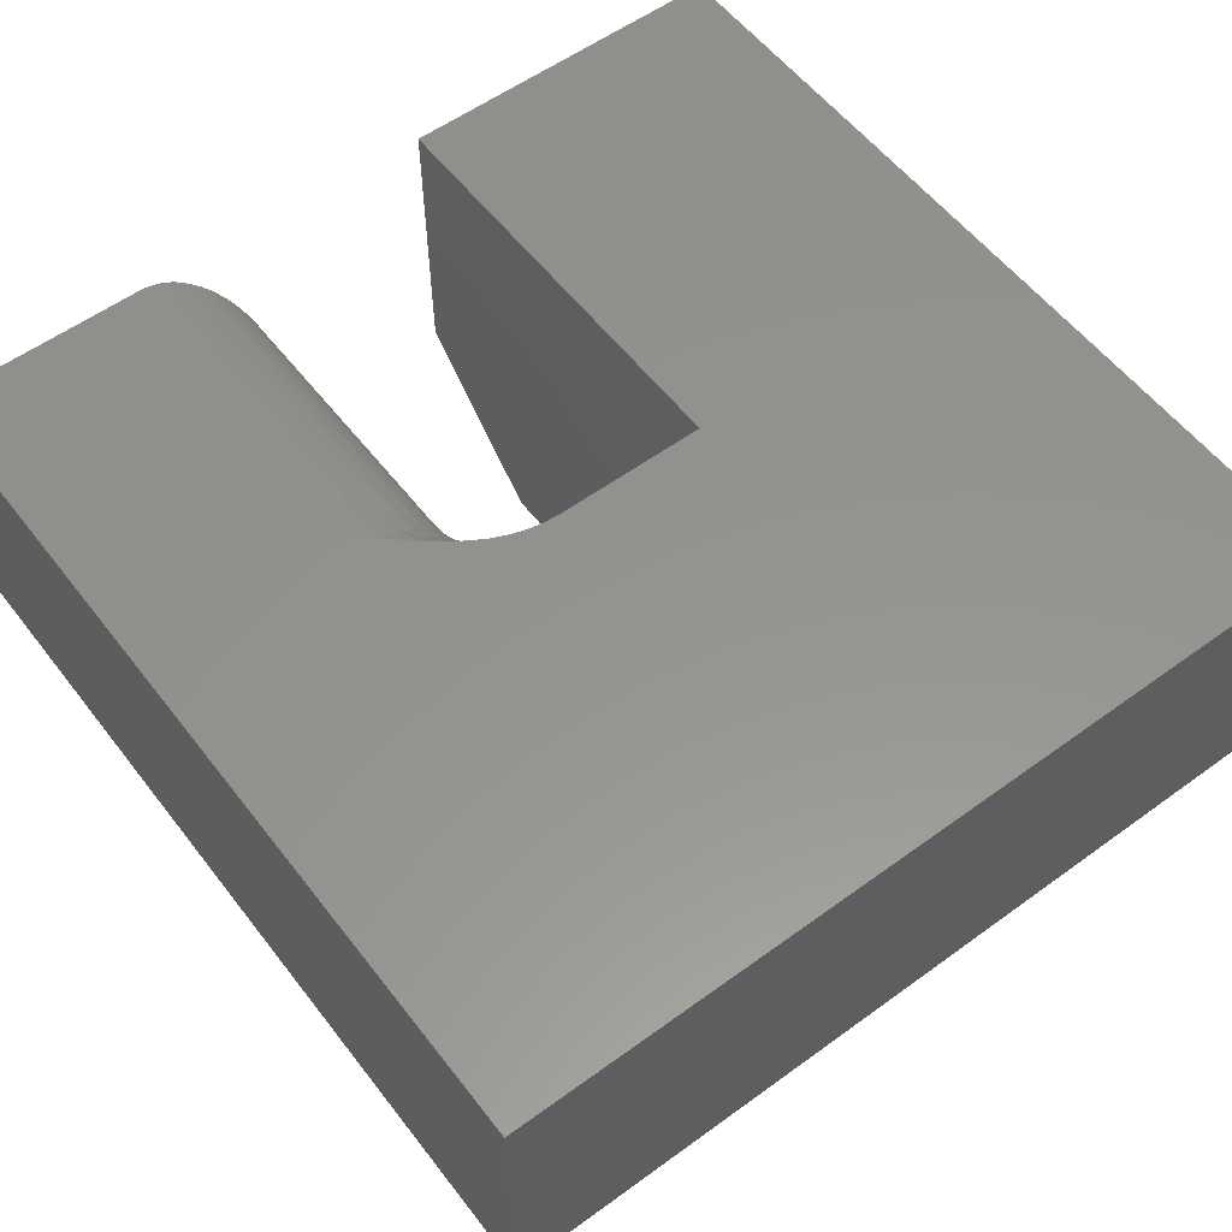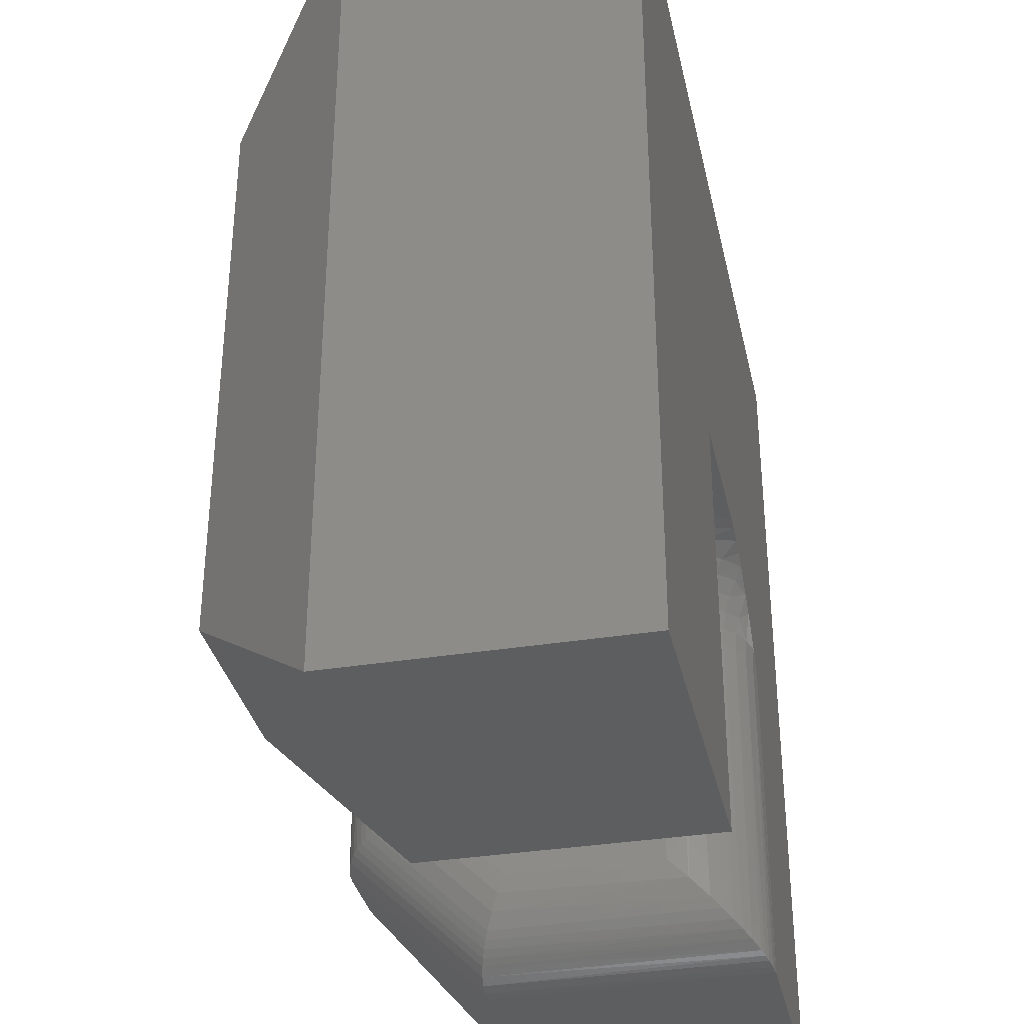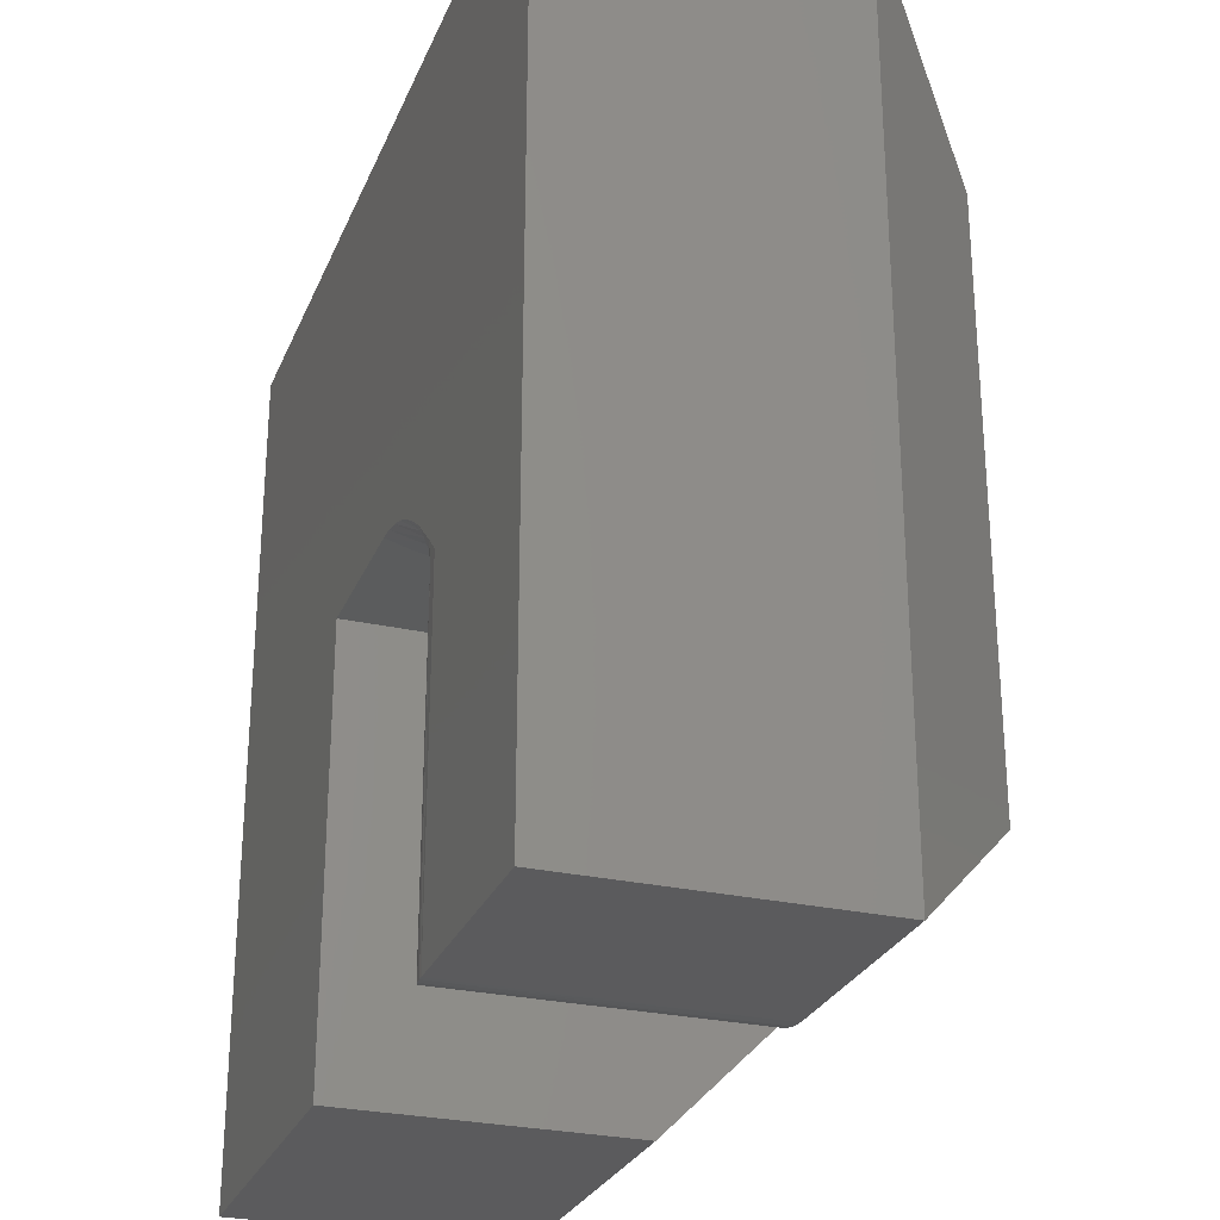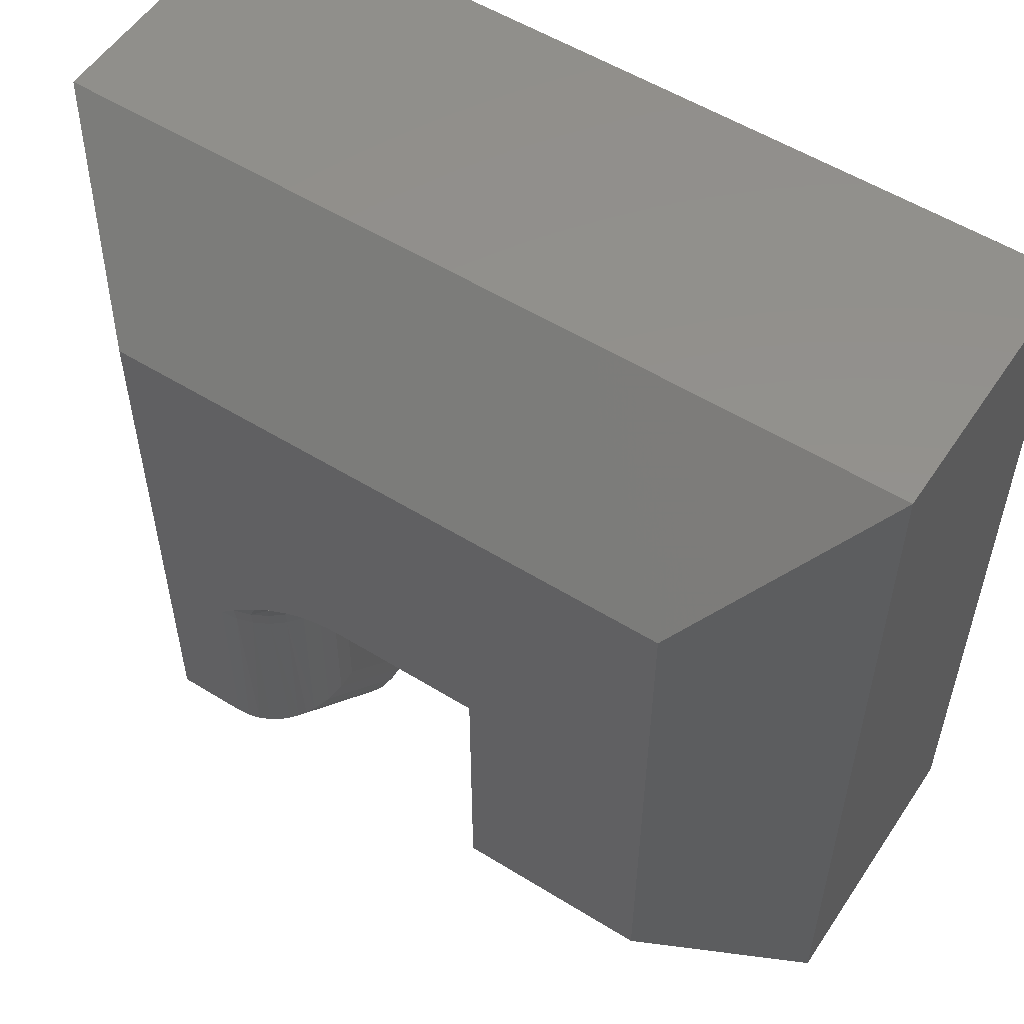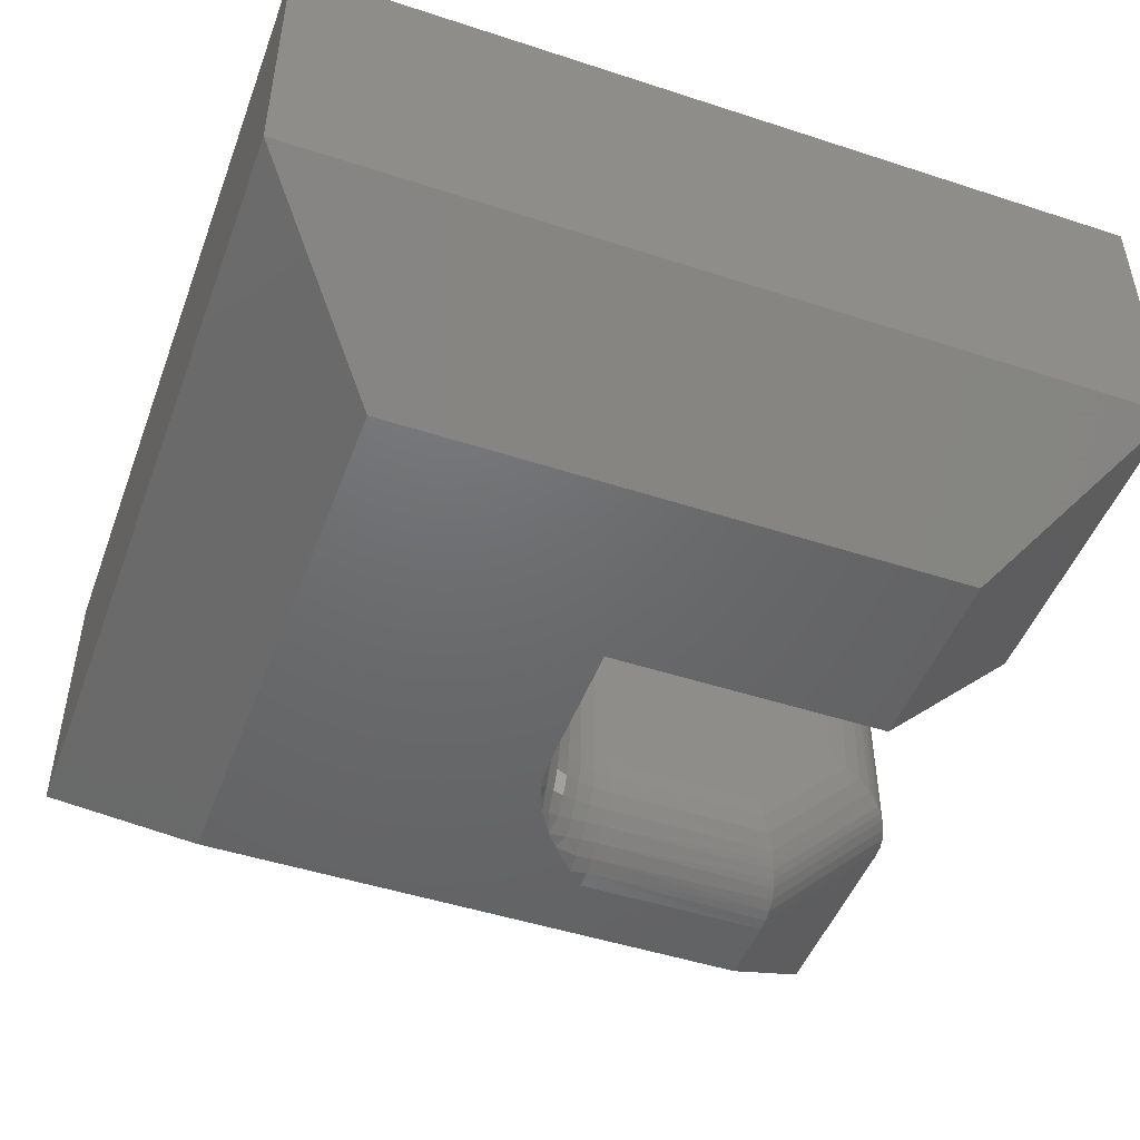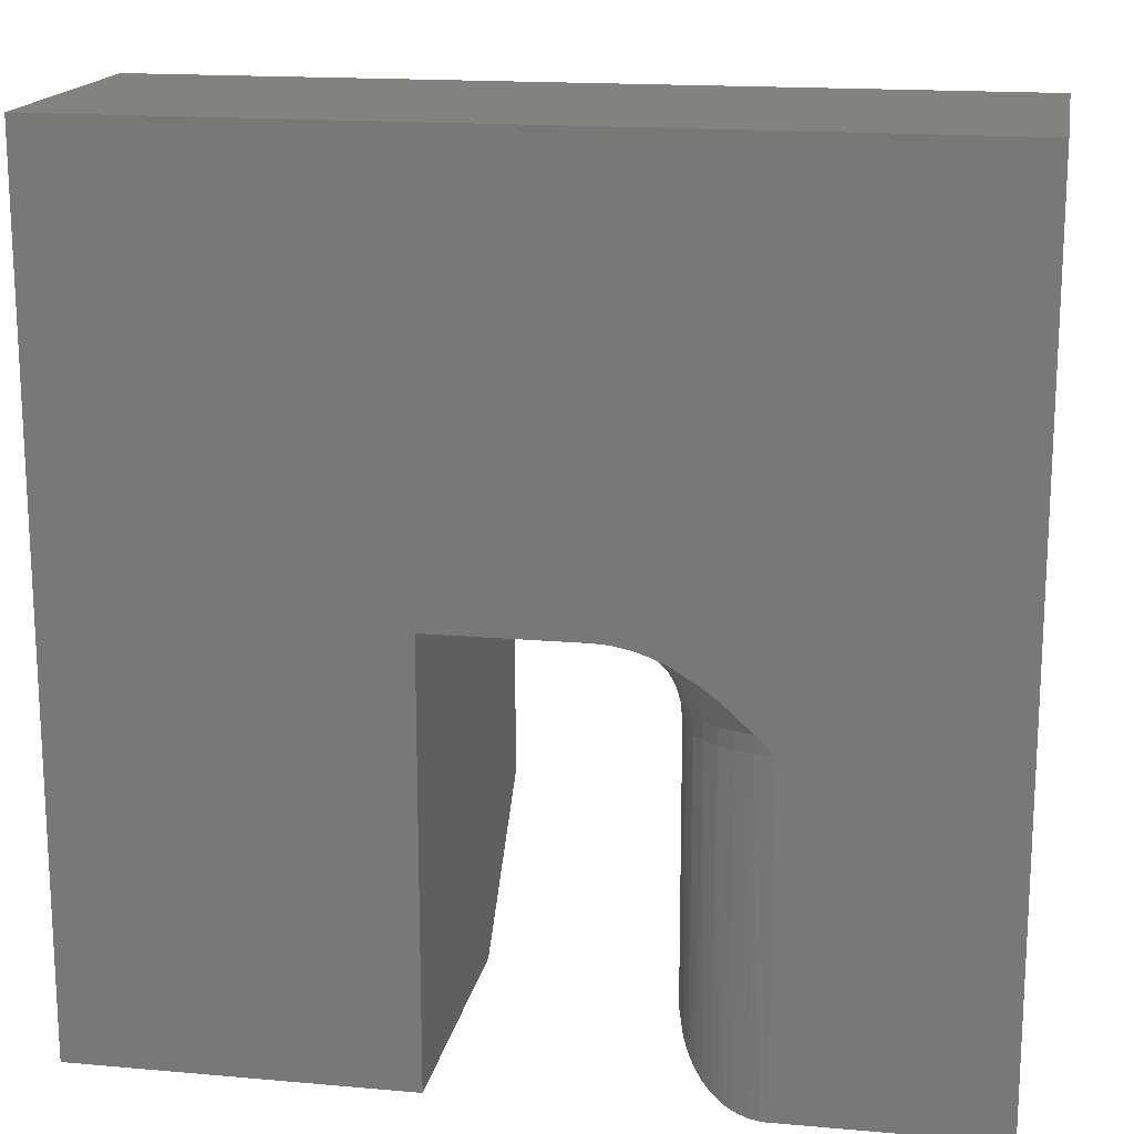
<metadata>
{"format":"stl","ext":"stl","renderer":"f3d","projection":"perspective","resolution":1024,"background":"white","views":[{"elev":56.8,"azim":-37.2,"up":"+Y"},{"elev":-34.6,"azim":102.3,"up":"+Z"},{"elev":-27.3,"azim":-109.3,"up":"+Z"},{"elev":54.8,"azim":33.2,"up":"+Z"},{"elev":-48.1,"azim":69.9,"up":"+Y"},{"elev":16.7,"azim":-169.8,"up":"+Z"}]}
</metadata>
<code>
# stl→obj: 160 verts, 316 faces
v 0.2027 -0.3735 0.2969
v 0.2094 -0.3719 0.1263
v 0.2174 -0.3691 0.2969
v 0.2196 -0.3681 0.1279
v 0.2309 -0.3618 0.2969
v 0.2357 -0.3583 0.1319
v 0.2418 -0.3531 0.1341
v 0.2427 -0.3521 0.2969
v 0.2472 -0.3472 0.1365
v 0.252 -0.3409 0.1391
v 0.1875 -0.375 0.2969
v 0.1875 -0.375 0.125
v 0.1987 -0.3742 0.1253
v 0.2292 -0.363 0.13
v 0.2656 -0.2969 0.1574
v 0.2656 -0.2969 0.2969
v 0.264 -0.3125 0.1509
v 0.2641 -0.3121 0.2969
v 0.2595 -0.3272 0.1448
v 0.2597 -0.3268 0.2969
v 0.2525 -0.3403 0.2969
v 0.1875 0 -1.148e-17
v 0.2027 -0.001501 0.2969
v 0.1923 -0.0001505 0.0001505
v 0.1875 0 0.2969
v 0.2636 -0.06056 0.06056
v 0.2576 -0.04364 0.04364
v 0.2597 -0.04823 0.2969
v 0.2525 -0.03472 0.2969
v 0.2527 -0.03503 0.03504
v 0.2465 -0.02686 0.02687
v 0.2427 -0.02288 0.2969
v 0.2399 -0.02015 0.02015
v 0.2309 -0.01317 0.2969
v 0.2322 -0.01405 0.01405
v 0.2216 -0.007824 0.007825
v 0.2174 -0.005947 0.2969
v 0.2157 -0.005261 0.005262
v 0.2095 -0.003152 0.003152
v 0.2011 -0.001187 0.001188
v 0.2656 -0.07812 0.2969
v 0.2656 -0.07812 0.07812
v 0.2641 -0.06288 0.2969
v 0.2656 -0.2176 0.07812
v 0.4551 1.052e-17 0.375
v 0.4551 -0.375 0.375
v 0.3438 -0.2969 0.375
v 0.3438 -0.07812 0.375
v 0.3414 -0.05099 0.375
v 0.3343 -0.02468 0.375
v 0.3228 -6.984e-18 0.375
v 0.3228 -0.375 0.375
v 0.3343 -0.3503 0.375
v 0.3414 -0.324 0.375
v 4.592e-17 0 0.75
v 0.75 0 0.75
v 0.3087 0 0.3741
v 0.2939 0 0.3711
v 0.2797 0 0.3665
v 0.2665 0 0.3606
v 0.242 0 0.3457
v 0.2276 0 0.3346
v 0.2023 0 0.3116
v 0 0 0
v 0.4551 0 -2.787e-17
v 0.75 0 -4.592e-17
v 0.125 -0.375 0.625
v 0.125 -0.375 0.125
v 0.2023 -0.375 0.3116
v 0.2276 -0.375 0.3346
v 0.242 -0.375 0.3457
v 0.2665 -0.375 0.3606
v 0.2797 -0.375 0.3665
v 0.2939 -0.375 0.3711
v 0.3087 -0.375 0.3741
v 0.625 -0.375 0.625
v 0.4551 -0.375 0.125
v 0.625 -0.375 0.125
v 0.3178 -0.3508 0.3735
v 0.3042 -0.3452 0.3691
v 0.218 -0.3704 0.3121
v 0.2317 -0.3631 0.3121
v 0.2342 -0.3668 0.3268
v 0.2521 -0.3614 0.3403
v 0.3258 -0.3244 0.3735
v 0.3285 -0.2969 0.3735
v 0.2589 -0.3683 0.3521
v 0.2813 -0.3596 0.3618
v 0.2918 -0.3401 0.3618
v 0.2715 -0.353 0.3521
v 0.3114 -0.3215 0.3691
v 0.3139 -0.2969 0.3691
v 0.2982 -0.3189 0.3618
v 0.3003 -0.2969 0.3618
v 0.2866 -0.3166 0.3521
v 0.2885 -0.2969 0.3521
v 0.277 -0.3147 0.3403
v 0.2788 -0.2969 0.3403
v 0.27 -0.3133 0.3268
v 0.2716 -0.2969 0.3268
v 0.2656 -0.3124 0.3121
v 0.2671 -0.2969 0.3121
v 0.2469 -0.3563 0.3268
v 0.2438 -0.3532 0.3121
v 0.2574 -0.3436 0.3268
v 0.2537 -0.3411 0.3121
v 0.2634 -0.3476 0.3403
v 0.2652 -0.329 0.3268
v 0.2611 -0.3273 0.3121
v 0.2718 -0.3318 0.3403
v 0.2808 -0.3355 0.3521
v 0.3178 -0.02416 0.3735
v 0.3258 -0.05062 0.3735
v 0.3042 -0.02977 0.3691
v 0.2813 -0.01543 0.3618
v 0.2342 -0.008222 0.3268
v 0.2521 -0.01357 0.3403
v 0.218 -0.00456 0.3121
v 0.2589 -0.006702 0.3521
v 0.2317 -0.01192 0.3121
v 0.2866 -0.05842 0.3521
v 0.2788 -0.07812 0.3403
v 0.277 -0.06031 0.3403
v 0.2716 -0.07812 0.3268
v 0.27 -0.06172 0.3268
v 0.2671 -0.07812 0.3121
v 0.2656 -0.06259 0.3121
v 0.2885 -0.07812 0.3521
v 0.2982 -0.05611 0.3618
v 0.3003 -0.07812 0.3618
v 0.3114 -0.05347 0.3691
v 0.3139 -0.07812 0.3691
v 0.3285 -0.07812 0.3735
v 0.2918 -0.03494 0.3618
v 0.2808 -0.03947 0.3521
v 0.2718 -0.04319 0.3403
v 0.2652 -0.04595 0.3268
v 0.2611 -0.04765 0.3121
v 0.2715 -0.02201 0.3521
v 0.2634 -0.02741 0.3403
v 0.2574 -0.03142 0.3268
v 0.2537 -0.03389 0.3121
v 0.2469 -0.01868 0.3268
v 0.2438 -0.02182 0.3121
v 0.4551 -0.25 -2.787e-17
v 0 -0.25 0
v 0.1875 -0.25 -1.148e-17
v 0.75 -0.25 0.75
v 4.592e-17 -0.25 0.75
v 0.252 -0.2359 0.03408
v 0.2472 -0.2385 0.02777
v 0.2418 -0.2409 0.02193
v 0.2357 -0.2431 0.01668
v 0.264 -0.2241 0.06248
v 0.2595 -0.2302 0.04778
v 0.1987 -0.2497 0.0008083
v 0.2094 -0.2487 0.003134
v 0.2196 -0.2471 0.006911
v 0.2292 -0.245 0.01204
v 0.75 -0.25 -1.817e-17
f 1 2 3
f 2 4 3
f 5 6 7
f 5 7 8
f 8 7 9
f 8 9 10
f 11 12 1
f 1 12 13
f 1 13 2
f 3 4 5
f 5 4 14
f 5 14 6
f 15 16 17
f 17 16 18
f 17 18 19
f 19 18 20
f 19 20 10
f 10 20 21
f 10 21 8
f 22 23 24
f 22 25 23
f 26 27 28
f 29 28 27
f 29 27 30
f 29 30 31
f 29 31 32
f 31 33 32
f 34 32 33
f 34 33 35
f 34 35 36
f 34 36 37
f 36 38 37
f 23 37 38
f 23 38 39
f 39 40 23
f 23 40 24
f 41 42 43
f 43 42 26
f 43 26 28
f 15 44 16
f 16 44 42
f 16 42 41
f 45 46 47
f 45 47 48
f 45 48 49
f 45 49 50
f 45 50 51
f 46 52 53
f 46 53 54
f 46 54 47
f 55 56 45
f 55 45 51
f 55 51 57
f 55 57 58
f 55 58 59
f 55 59 60
f 55 60 61
f 55 61 62
f 55 62 63
f 55 63 25
f 55 25 22
f 55 22 64
f 45 56 65
f 65 56 66
f 67 68 12
f 67 12 11
f 67 11 69
f 67 69 70
f 67 70 71
f 67 71 72
f 67 72 73
f 67 73 74
f 67 74 75
f 67 75 52
f 67 52 46
f 67 46 76
f 46 77 76
f 76 77 78
f 75 79 52
f 79 53 52
f 75 80 79
f 81 82 83
f 81 83 70
f 69 81 70
f 83 84 71
f 70 83 71
f 74 80 75
f 53 85 54
f 54 86 47
f 71 84 87
f 87 72 71
f 88 89 80
f 88 80 74
f 88 74 73
f 88 73 72
f 88 72 87
f 88 87 90
f 11 1 69
f 69 1 3
f 69 3 81
f 81 3 5
f 81 5 82
f 54 85 86
f 86 85 91
f 86 91 92
f 92 91 93
f 92 93 94
f 94 93 95
f 94 95 96
f 96 95 97
f 96 97 98
f 98 97 99
f 98 99 100
f 100 99 101
f 100 101 102
f 102 101 18
f 102 18 16
f 84 83 103
f 103 83 82
f 103 82 104
f 104 82 5
f 104 5 8
f 105 104 106
f 106 104 8
f 106 8 21
f 104 105 103
f 103 105 107
f 103 107 84
f 84 107 90
f 84 90 87
f 108 106 109
f 109 106 21
f 109 21 20
f 106 108 105
f 105 108 110
f 105 110 107
f 107 110 111
f 107 111 90
f 90 111 89
f 90 89 88
f 53 79 85
f 85 79 80
f 85 80 91
f 91 80 89
f 91 89 93
f 93 89 111
f 93 111 95
f 95 111 110
f 95 110 97
f 97 110 108
f 97 108 99
f 99 108 109
f 99 109 101
f 101 109 20
f 101 20 18
f 50 112 51
f 112 57 51
f 49 113 50
f 58 114 115
f 114 58 57
f 112 114 57
f 116 62 61
f 61 117 116
f 62 118 63
f 62 116 118
f 59 58 115
f 119 117 61
f 60 119 61
f 120 118 116
f 121 122 123
f 123 122 124
f 123 124 125
f 125 124 126
f 125 126 127
f 127 126 41
f 127 41 43
f 122 121 128
f 128 121 129
f 128 129 130
f 130 129 131
f 130 131 132
f 132 131 113
f 132 113 133
f 133 113 49
f 133 49 48
f 50 113 112
f 112 113 131
f 112 131 114
f 114 131 129
f 114 129 134
f 134 129 121
f 134 121 135
f 135 121 123
f 135 123 136
f 136 123 125
f 136 125 137
f 137 125 127
f 137 127 138
f 138 127 43
f 138 43 28
f 114 134 115
f 115 134 135
f 115 135 139
f 139 135 136
f 139 136 140
f 140 136 137
f 140 137 141
f 141 137 138
f 141 138 142
f 142 138 28
f 142 28 29
f 59 115 60
f 60 115 139
f 60 139 119
f 119 139 140
f 119 140 117
f 117 140 141
f 117 141 143
f 143 141 142
f 143 142 144
f 144 142 29
f 144 29 32
f 117 143 116
f 116 143 144
f 116 144 120
f 120 144 32
f 120 32 34
f 25 63 23
f 23 63 118
f 23 118 37
f 37 118 120
f 37 120 34
f 128 98 122
f 122 98 100
f 122 100 124
f 124 100 102
f 124 102 126
f 126 102 16
f 126 16 41
f 98 128 96
f 96 128 130
f 96 130 94
f 94 130 132
f 94 132 92
f 92 132 133
f 92 133 86
f 86 133 48
f 86 48 47
f 77 46 145
f 145 46 45
f 145 45 65
f 146 147 68
f 68 147 12
f 146 64 147
f 147 64 22
f 148 149 76
f 76 149 67
f 148 56 149
f 149 56 55
f 150 9 151
f 151 9 7
f 151 7 152
f 152 7 6
f 152 6 153
f 153 6 14
f 44 15 154
f 154 15 17
f 154 17 155
f 155 17 19
f 155 19 150
f 150 19 10
f 150 10 9
f 12 147 13
f 13 147 156
f 13 156 2
f 2 156 157
f 2 157 4
f 4 157 158
f 4 158 14
f 14 158 159
f 14 159 153
f 147 24 156
f 147 22 24
f 42 154 26
f 42 44 154
f 26 154 155
f 26 155 27
f 27 155 150
f 150 30 27
f 31 30 150
f 31 150 151
f 31 151 152
f 31 152 33
f 33 152 153
f 33 153 35
f 153 159 35
f 158 157 38
f 38 157 39
f 40 39 157
f 157 156 40
f 40 156 24
f 35 159 36
f 36 159 158
f 36 158 38
f 145 65 160
f 160 65 66
f 145 160 77
f 77 160 78
f 149 55 146
f 146 55 64
f 160 66 148
f 148 66 56
f 160 148 78
f 78 148 76
f 149 146 67
f 67 146 68

</code>
